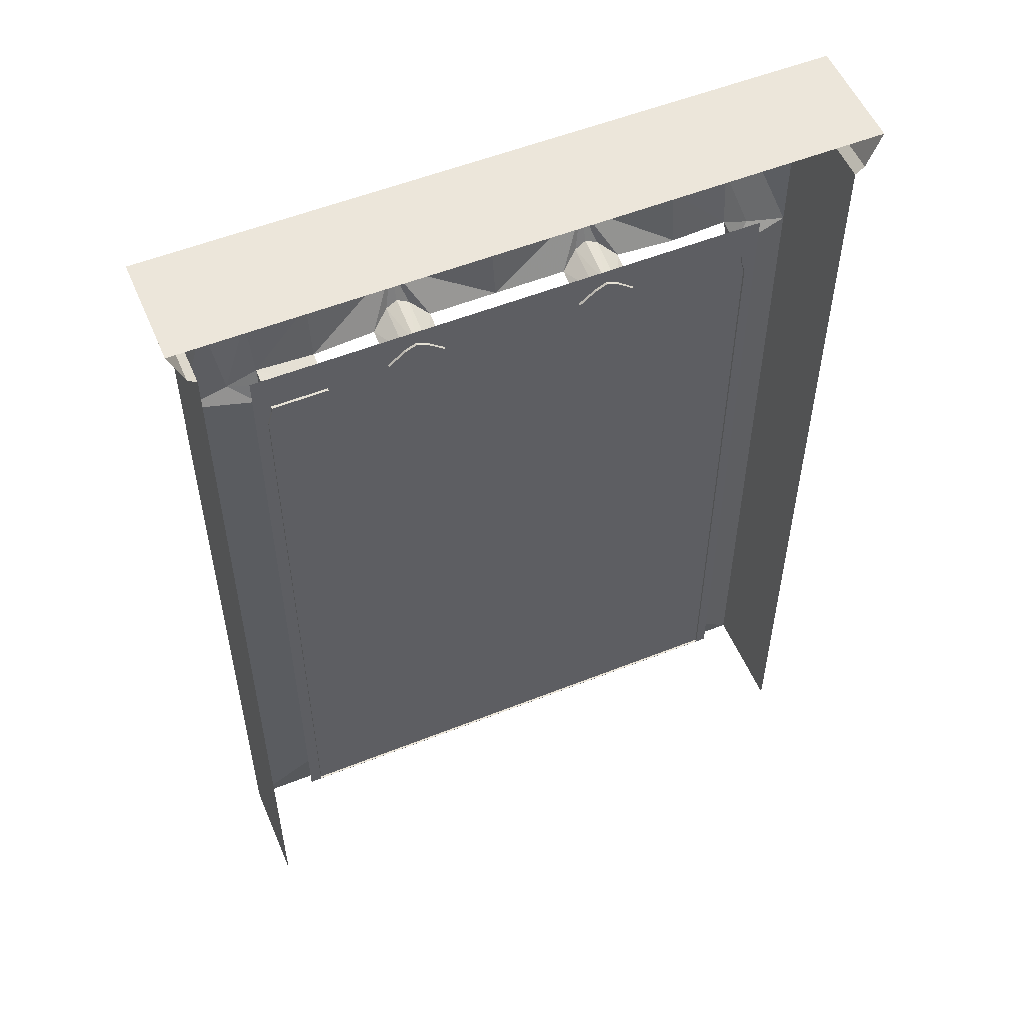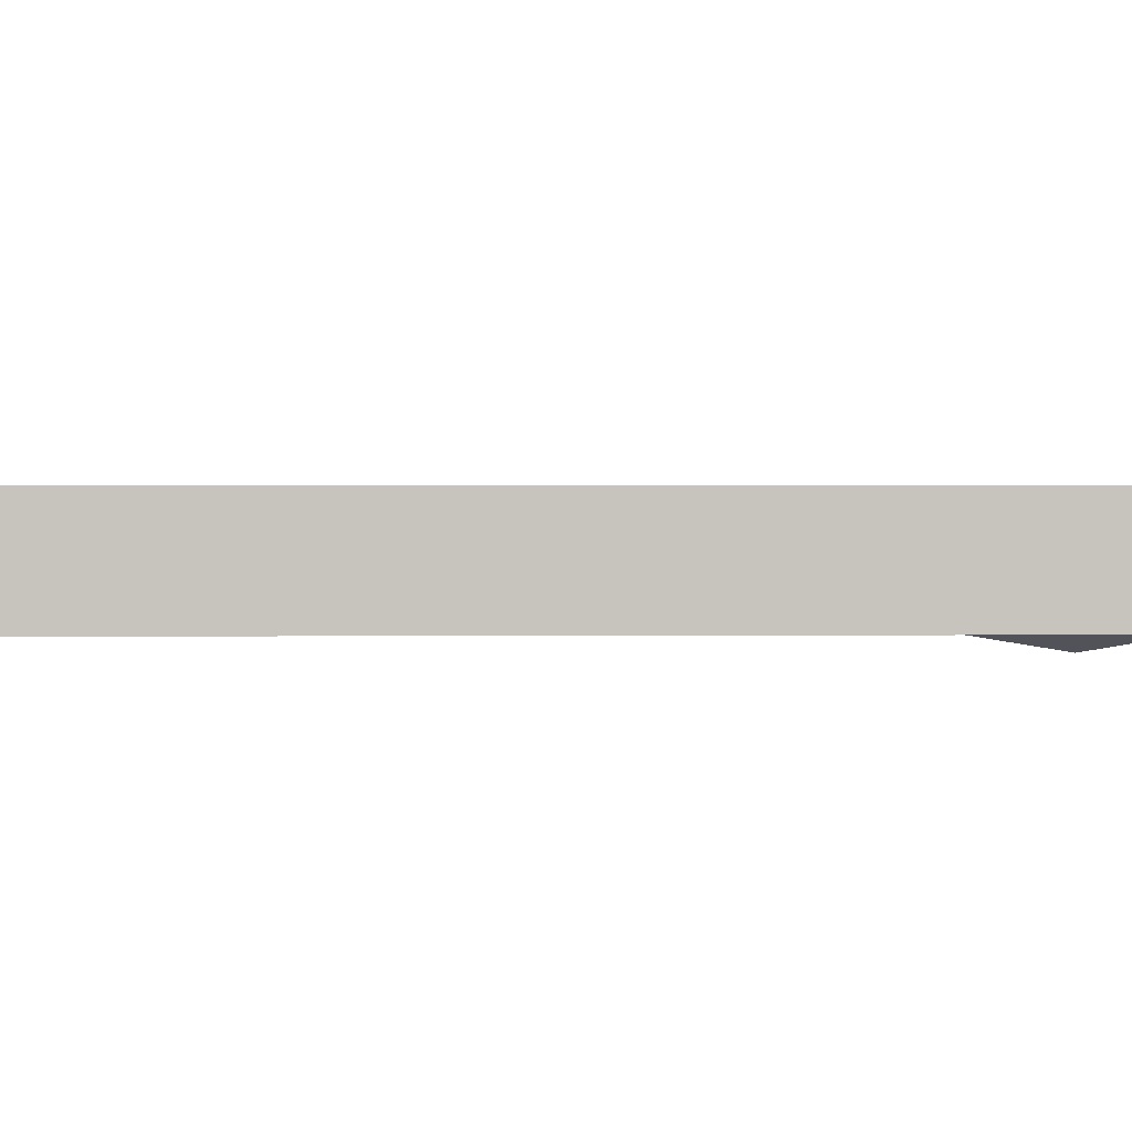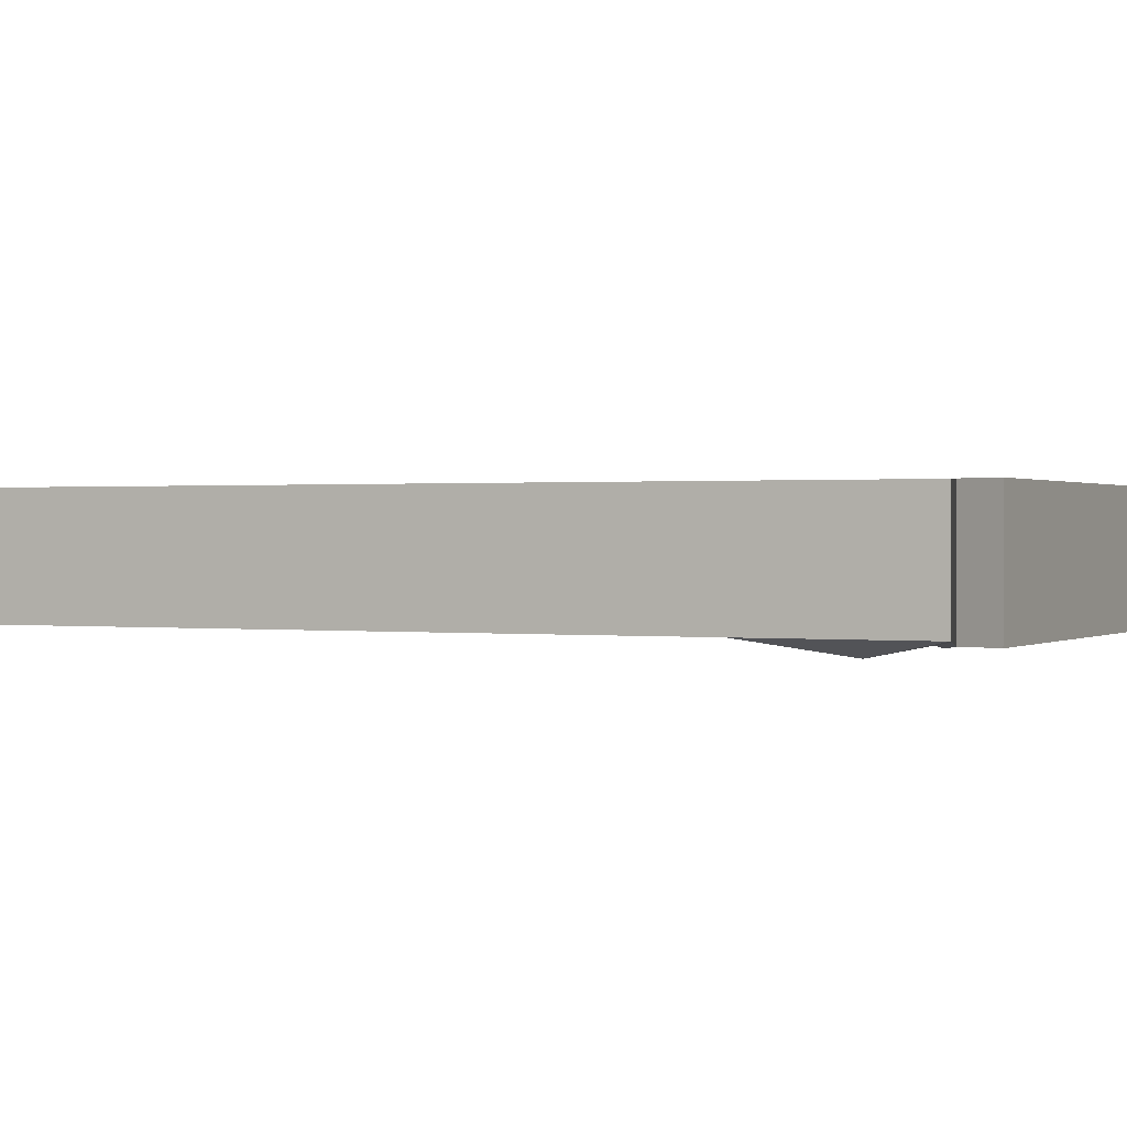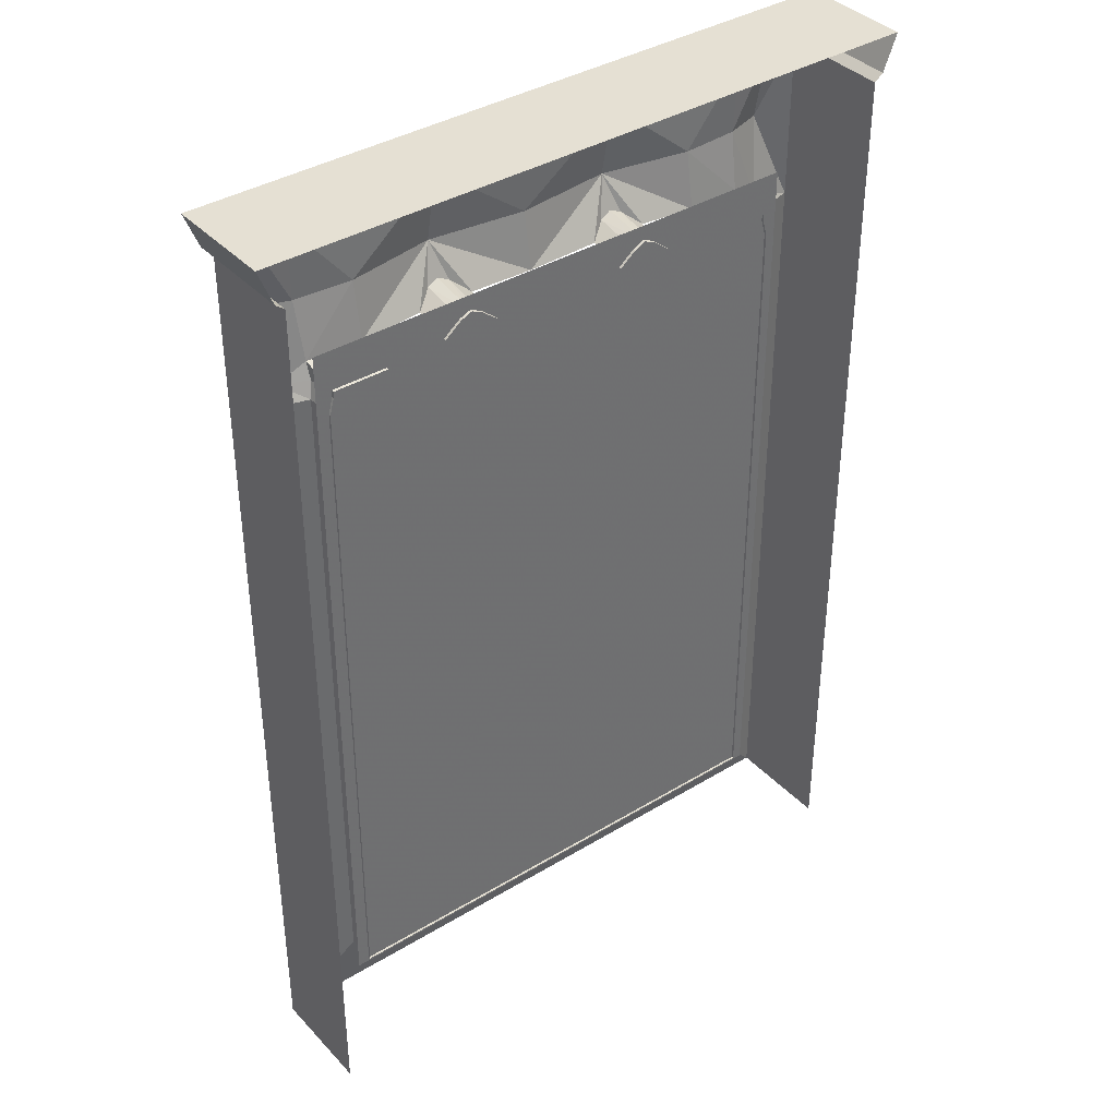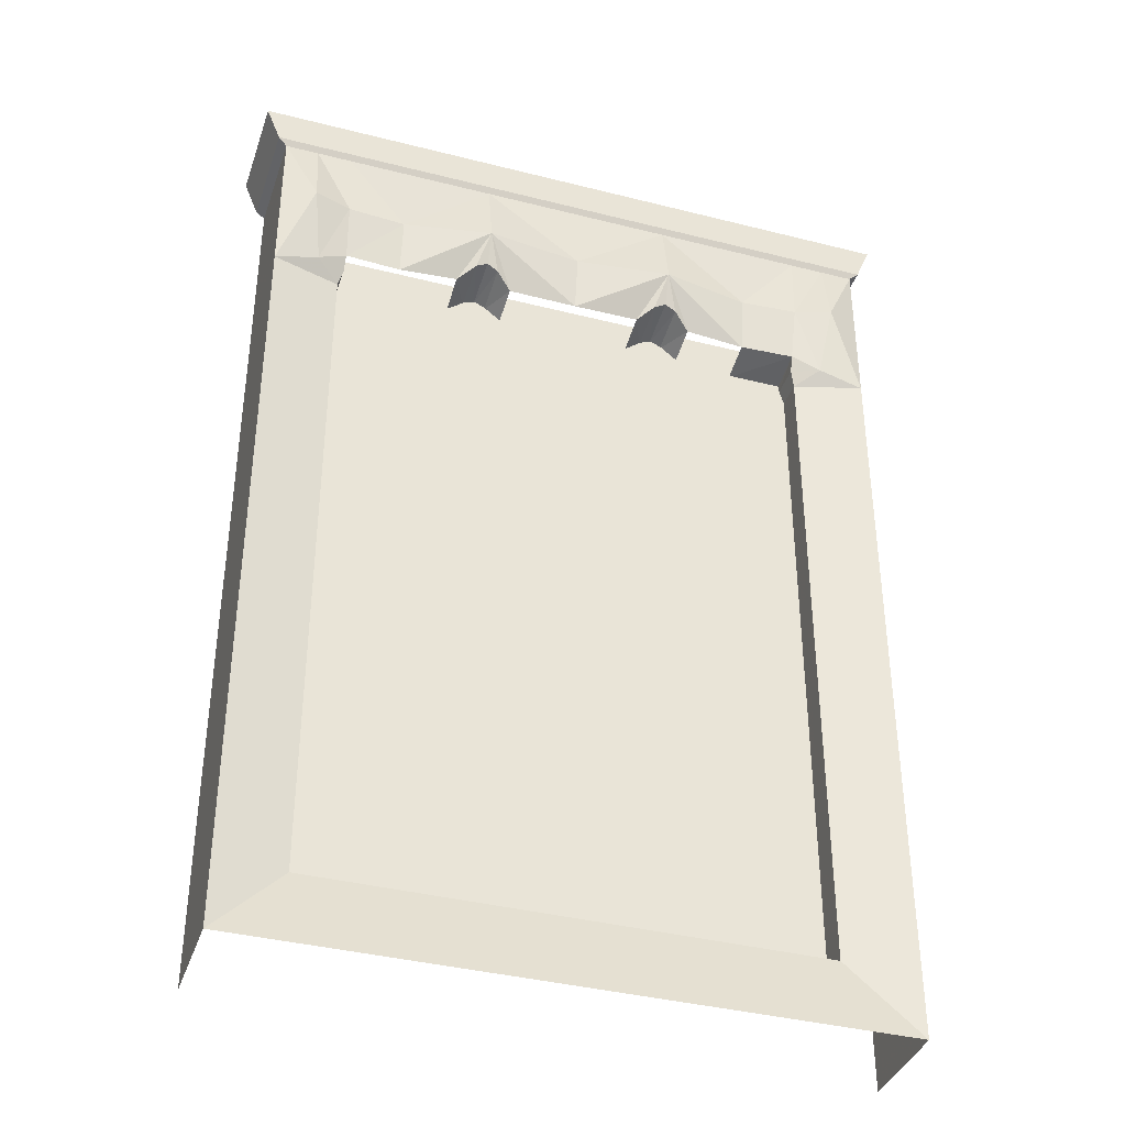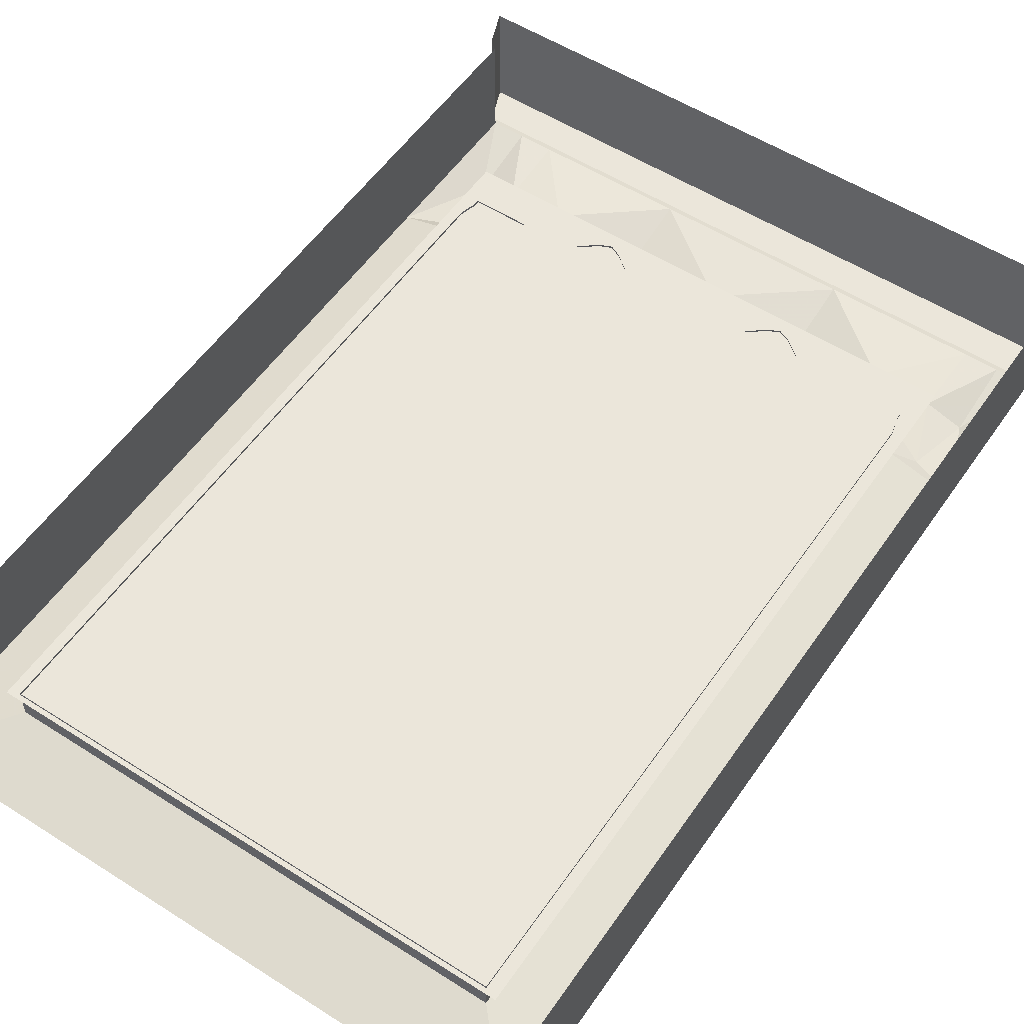
<metadata>
{"format":"obj","ext":"obj","renderer":"f3d","projection":"perspective","resolution":1024,"background":"white","views":[{"elev":54.2,"azim":157.1,"up":"+Z"},{"elev":0.6,"azim":-92.6,"up":"+Y"},{"elev":0.6,"azim":-64.4,"up":"+Y"},{"elev":38.2,"azim":142.4,"up":"+Z"},{"elev":-38.0,"azim":-17.9,"up":"+Z"},{"elev":54.9,"azim":-146.0,"up":"+Y"}]}
</metadata>
<code>
g tanxian_fuben_257_zhuangshihua04
v 22.56 -4.55 87.51
v 22.56 -4.55 84.23
v 29.62 -4.55 84.23
v 30.94 -4.55 87.51
v 22.35 -4.506 76.92
v 22.13 -3.546 71.76
v 24.77 -4.008 70.32
v 25.74 -5.597 76.92
v 22.56 -4.55 87.51
v 30.94 -4.55 87.51
v 30.94 5.597 87.51
v 22.56 5.597 87.51
v 0 5.597 87.51
v 0 -4.55 87.51
v 6.299 -3.276 72.26
v 6.3 0.2639 71.42
v 7.824 0.2639 72.63
v 7.824 -4.257 73.48
v 22.13 -3.546 71.76
v 22.13 0.2639 70.92
v 22.16 0.2639 70.32
v 22.16 -2.96 70.32
v 29.62 -4.55 84.23
v 28.81 -4.275 83.61
v 28.81 5.597 83.61
v 29.62 5.597 84.23
v 29.62 5.597 84.23
v 30.94 5.597 87.51
v 28.81 -4.275 68.88
v 28.81 -4.275 76.92
v 22.56 -4.55 84.23
v 0 -4.55 84.23
v 8.865 -4.275 83.61
v 17.01 -4.275 83.61
v 25.74 -4.275 83.61
v 22.56 -4.275 83.61
v 0 -4.552 76.92
v 8.865 -5.597 76.92
v 8.865 -4.275 83.61
v 0 -4.275 83.61
v 28.81 -4.275 76.92
v 28.81 5.597 76.92
v 28.81 5.597 83.61
v 28.81 -4.275 83.61
v 28.81 -4.275 83.61
v 17.01 -4.15 76.92
v 17.01 -4.275 83.61
v 17.01 -3.302 71.76
v 22.13 -3.546 71.76
v 17.01 -3.302 71.76
v 17.01 0.2639 70.92
v 22.13 0.2639 70.92
v 22.56 0.2639 68.88
v 22.56 -2.526 68.88
v 0 -4.275 0.01241
v 28.81 -4.275 0.01241
v 22.56 -2.528 6.833
v 0 -2.528 6.833
v 22.56 -2.528 6.833
v 22.56 0.2639 6.896
v 0 0.2639 6.896
v 0 -2.528 6.833
v 28.81 -4.275 0.01241
v 28.81 5.597 0.0124
v 28.81 5.597 68.88
v 28.81 -4.275 68.88
v 22.56 -2.526 68.88
v 22.56 0.2639 68.88
v 22.56 0.2639 6.896
v 22.56 -2.528 6.833
v 28.81 -4.275 68.88
v 22.56 -2.526 68.88
v 0 -4.55 87.51
v 0 -4.55 84.23
v 9.914 0.2639 72.69
v 11.49 0.2639 71.42
v 11.49 -3.246 72.26
v 9.914 -4.265 73.53
v 0 -3.704 71.76
v 6.299 -3.276 72.26
v 7.824 -4.257 73.48
v 11.49 -3.246 72.26
v 9.914 -4.265 73.53
v 8.866 0.2639 73.14
v 8.865 -4.428 73.98
v -22.56 -4.55 87.51
v -30.94 -4.55 87.51
v -29.62 -4.55 84.23
v -22.56 -4.55 84.23
v -24.77 -4.008 70.32
v -22.13 -3.546 71.76
v -22.35 -4.506 76.92
v -25.74 -5.597 76.92
v -22.56 -4.55 87.51
v -22.56 5.597 87.51
v -30.94 5.597 87.51
v -30.94 -4.55 87.51
v -6.299 -3.276 72.26
v -7.824 -4.257 73.48
v -7.824 0.2639 72.63
v -6.3 0.2639 71.42
v -22.13 -3.546 71.76
v -22.16 -2.96 70.32
v -22.16 0.2639 70.32
v -22.13 0.2639 70.92
v -29.62 -4.55 84.23
v -29.62 5.597 84.23
v -28.81 5.597 83.61
v -28.81 -4.275 83.61
v -30.94 5.597 87.51
v -29.62 5.597 84.23
v -28.81 -4.275 68.88
v -28.81 -4.275 76.92
v -22.56 -4.55 84.23
v -17.01 -4.275 83.61
v -8.865 -4.275 83.61
v -22.56 -4.275 83.61
v -25.74 -4.275 83.61
v -8.865 -4.275 83.61
v -8.865 -5.597 76.92
v -28.81 -4.275 76.92
v -28.81 -4.275 83.61
v -28.81 5.597 83.61
v -28.81 5.597 76.92
v -28.81 -4.275 83.61
v -17.01 -4.15 76.92
v -17.01 -4.275 83.61
v -17.01 -3.302 71.76
v -22.56 -2.526 68.88
v -22.56 0.2639 68.88
v -22.56 -2.528 6.833
v -28.81 -4.275 0.01241
v -22.56 -2.528 6.833
v -22.56 0.2639 6.896
v -28.81 -4.275 0.01241
v -28.81 -4.275 68.88
v -28.81 5.597 68.88
v -28.81 5.597 0.0124
v -22.56 -2.526 68.88
v -22.56 -2.528 6.833
v -22.56 0.2639 6.896
v -22.56 0.2639 68.88
v -28.81 -4.275 68.88
v -22.56 -2.526 68.88
v -9.914 0.2639 72.69
v -9.914 -4.265 73.53
v -11.49 -3.246 72.26
v -11.49 0.2639 71.42
v -7.824 -4.257 73.48
v -6.299 -3.276 72.26
v -8.866 0.2639 73.14
v -8.865 -4.428 73.98
v -23.65 0.05362 74.55
v -23.65 0.05363 6.475
v 23.65 0.05363 6.475
v 23.65 0.05362 74.55
v -11.49 -3.246 72.26
v -9.914 -4.265 73.53
v 22.56 -4.275 83.61
v 25.74 -4.275 83.61
v 0 -4.275 83.61
v 8.865 -4.428 73.98
v 28.81 -4.275 68.88
v 28.81 5.597 68.88
v 22.56 -2.526 68.88
v 29.62 -4.55 84.23
v 28.81 -4.275 83.61
v 22.16 -2.96 70.32
v -22.56 -4.275 83.61
v -25.74 -4.275 83.61
v -8.865 -4.428 73.98
v -28.81 -4.275 68.88
v -28.81 5.597 68.88
v -22.56 -2.526 68.88
v -29.62 -4.55 84.23
v -28.81 -4.275 83.61
v -22.16 -2.96 70.32
f 1 2 3
f 3 4 1
f 5 6 7
f 7 8 5
f 9 10 11
f 11 12 9
f 9 12 13
f 13 14 9
f 15 16 17
f 17 18 15
f 19 20 21
f 21 22 19
f 23 24 25
f 25 26 23
f 4 3 27
f 27 28 4
f 8 7 29
f 29 30 8
f 31 32 33
f 33 34 31
f 5 8 35
f 35 36 5
f 37 38 39
f 39 40 37
f 41 42 43
f 43 44 41
f 8 30 45
f 45 35 8
f 46 5 36
f 36 47 46
f 46 48 6
f 6 5 46
f 49 50 51
f 51 52 49
f 46 47 39
f 39 38 46
f 22 21 53
f 53 54 22
f 55 56 57
f 57 58 55
f 59 60 61
f 61 62 59
f 63 64 65
f 65 66 63
f 67 68 69
f 69 70 67
f 71 72 57
f 57 56 71
f 73 74 2
f 2 1 73
f 75 76 77
f 77 78 75
f 38 79 80
f 80 81 38
f 82 48 38
f 38 83 82
f 84 75 78
f 78 85 84
f 18 17 84
f 84 85 18
f 86 87 88
f 88 89 86
f 90 91 92
f 92 93 90
f 94 95 96
f 96 97 94
f 94 14 13
f 13 95 94
f 98 99 100
f 100 101 98
f 102 103 104
f 104 105 102
f 106 107 108
f 108 109 106
f 87 110 111
f 111 88 87
f 112 90 93
f 93 113 112
f 114 115 116
f 116 32 114
f 92 117 118
f 118 93 92
f 37 40 119
f 119 120 37
f 121 122 123
f 123 124 121
f 93 118 125
f 125 113 93
f 126 127 117
f 117 92 126
f 126 92 91
f 91 128 126
f 126 120 119
f 119 127 126
f 103 129 130
f 130 104 103
f 55 58 131
f 131 132 55
f 133 62 61
f 61 134 133
f 135 136 137
f 137 138 135
f 139 140 141
f 141 142 139
f 143 132 131
f 131 144 143
f 73 86 89
f 89 74 73
f 145 146 147
f 147 148 145
f 120 149 150
f 150 79 120
f 151 152 146
f 146 145 151
f 99 152 151
f 151 100 99
f 153 154 155
f 155 156 153
f 120 128 157
f 157 158 120
f 128 120 126
f 159 160 31
f 161 33 32
f 162 38 81
f 42 41 163
f 163 164 42
f 29 7 165
f 160 166 31
f 160 167 166
f 34 159 31
f 168 165 7
f 38 162 83
f 169 114 170
f 161 32 116
f 171 149 120
f 172 121 124
f 124 173 172
f 112 174 90
f 170 114 175
f 170 175 176
f 115 114 169
f 177 90 174
f 120 158 171
f 38 37 79
f 79 37 120
f 48 46 38
f 90 177 91
f 6 168 7

</code>
